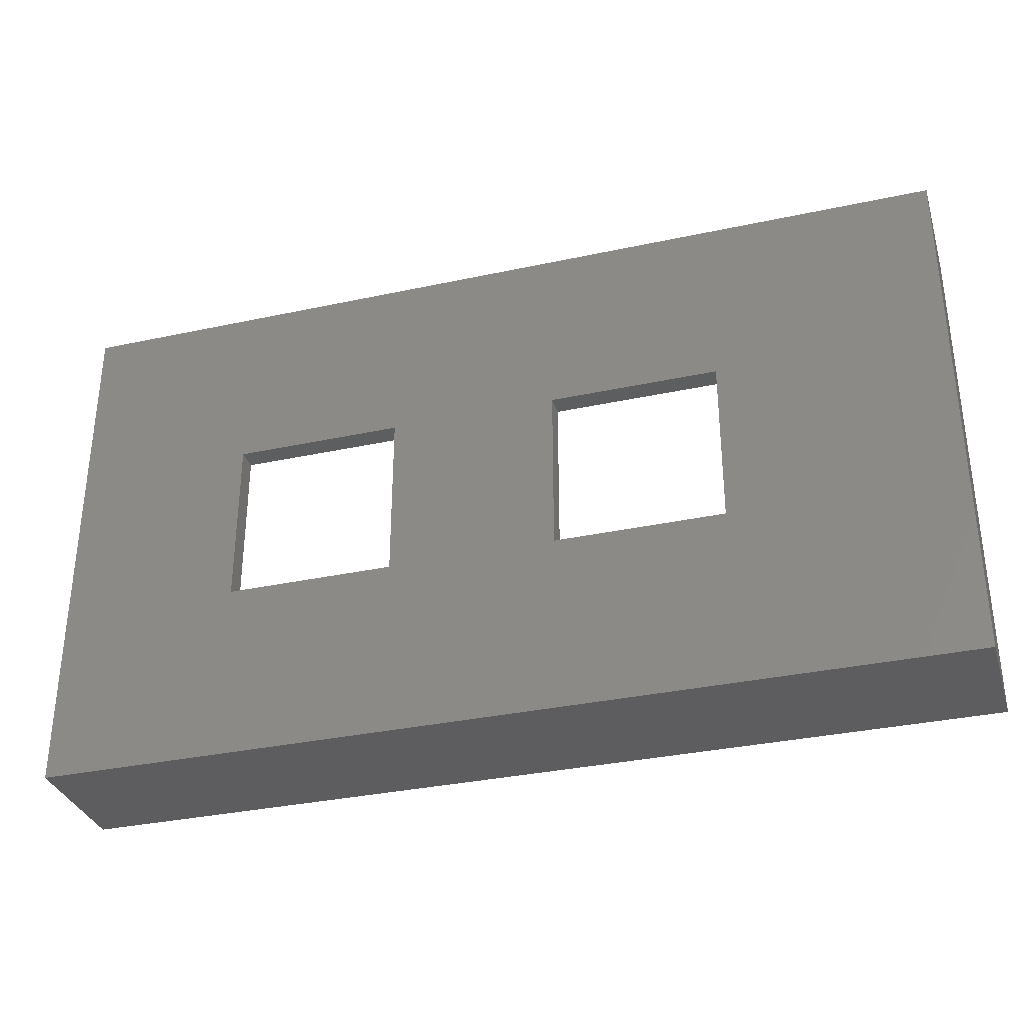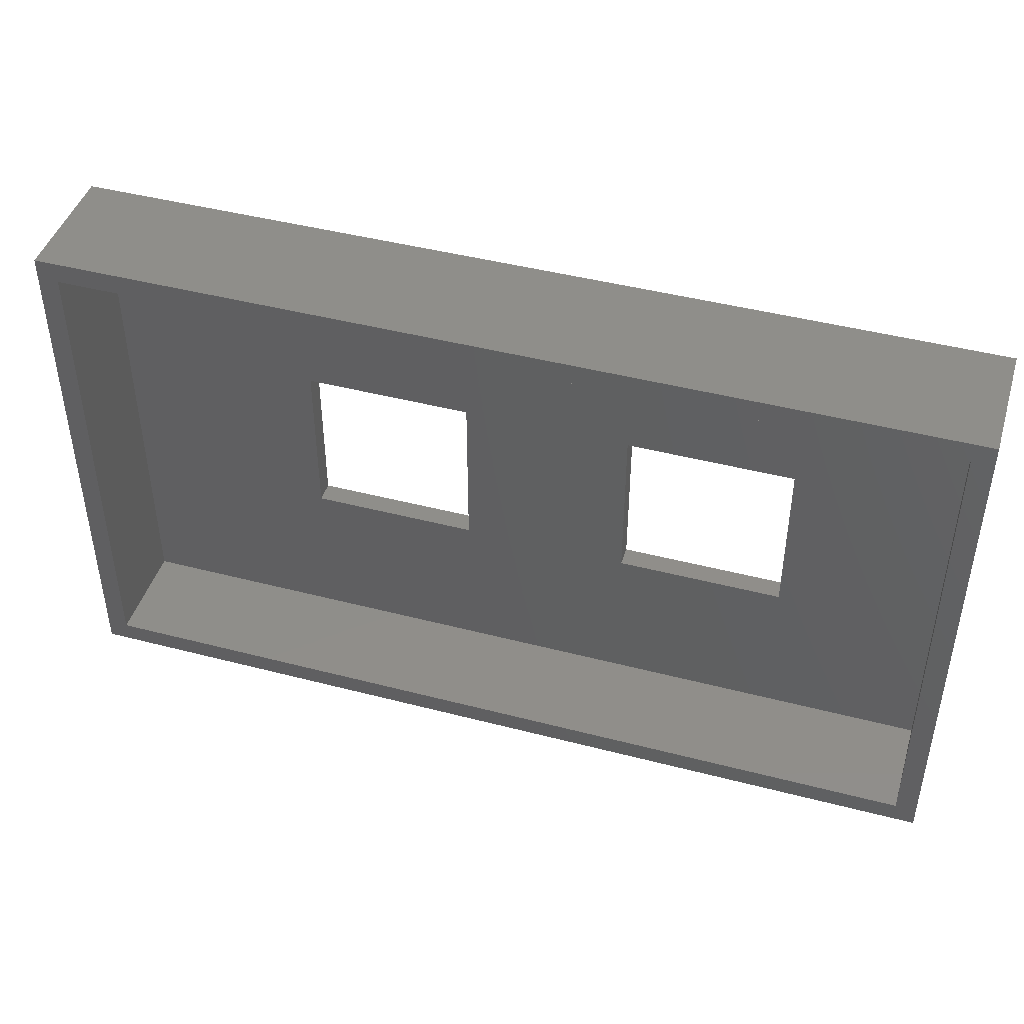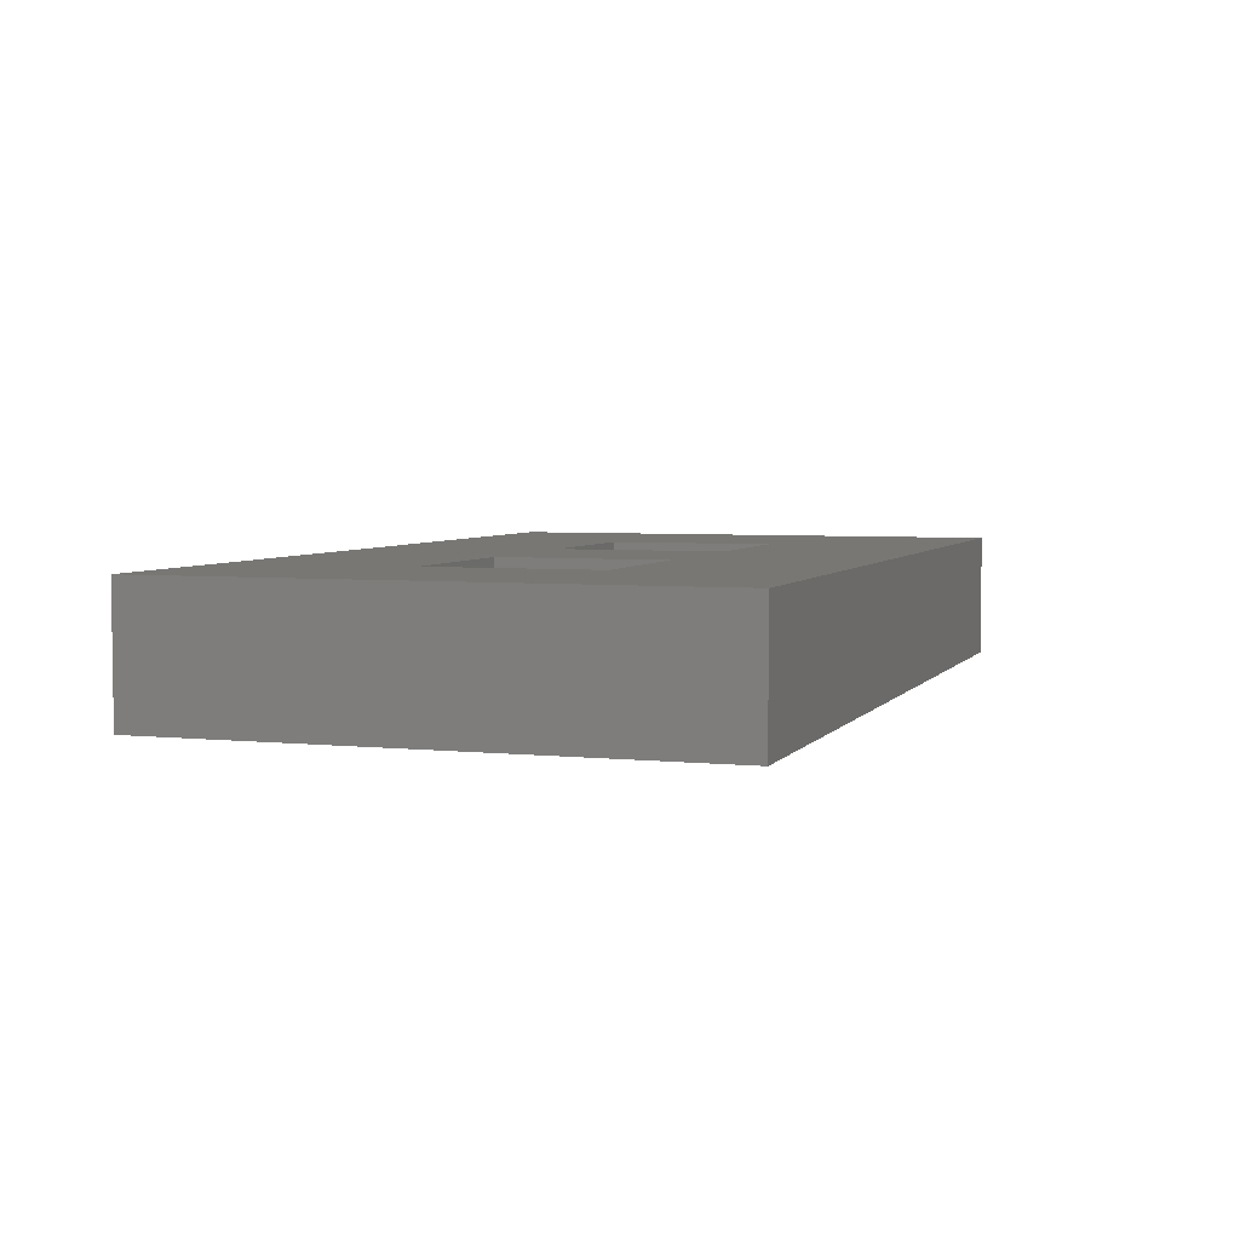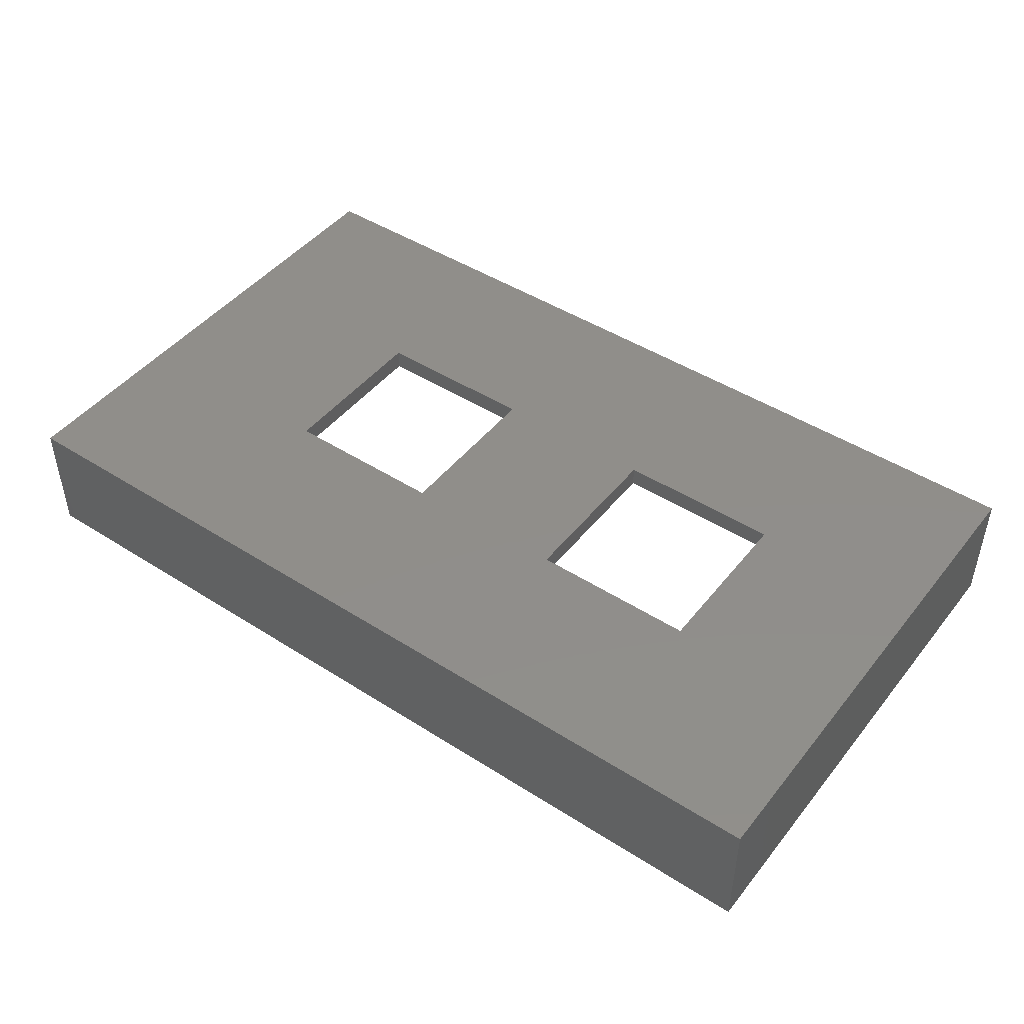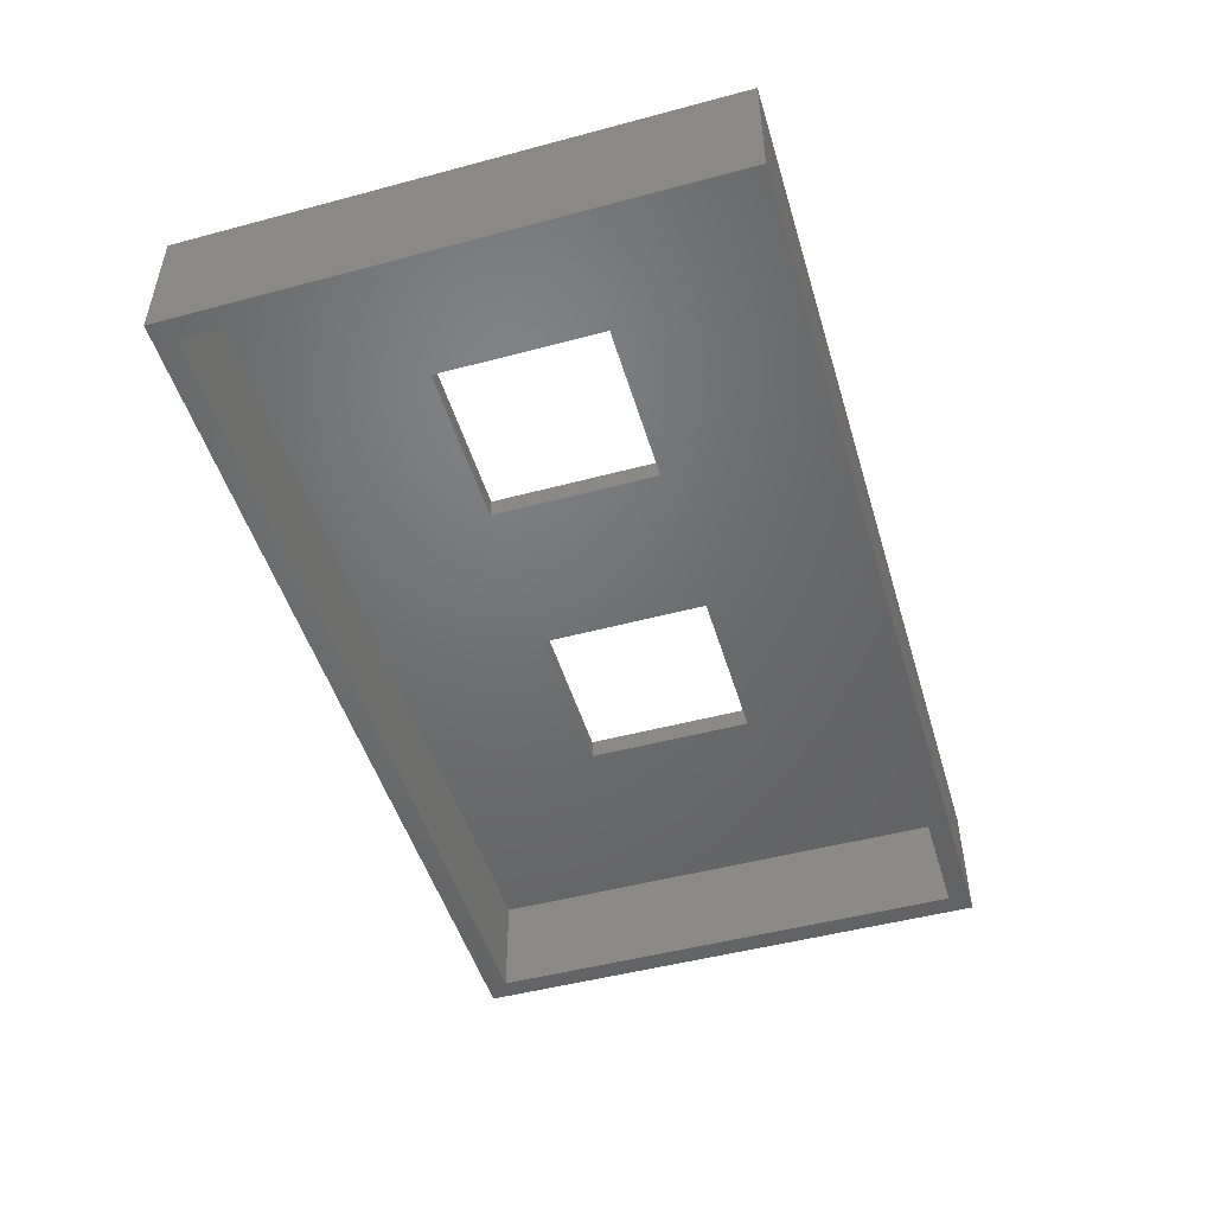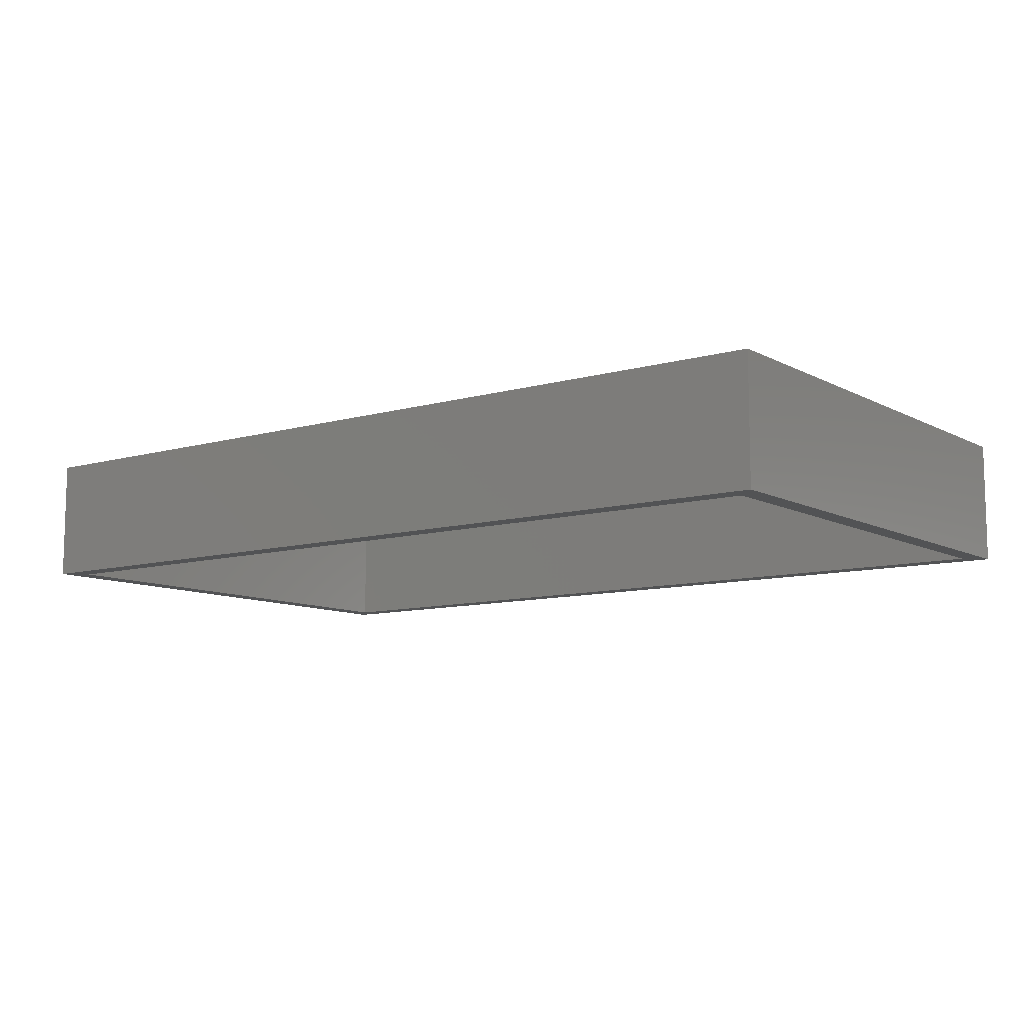
<metadata>
{"format":"stl","ext":"stl","renderer":"f3d","projection":"perspective","resolution":1024,"background":"white","views":[{"elev":-33.3,"azim":16.5,"up":"+Y"},{"elev":44.5,"azim":-163.1,"up":"+Y"},{"elev":4.5,"azim":-71.3,"up":"+Z"},{"elev":46.0,"azim":-143.8,"up":"+Z"},{"elev":-49.2,"azim":-73.5,"up":"+Z"},{"elev":-9.7,"azim":36.7,"up":"+Z"}]}
</metadata>
<code>
# stl→obj: 32 verts, 68 faces
v -21.05 -21 47
v -21.05 -21 53
v -21.05 4.2 47
v -21.05 4.2 53
v 22.35 -21 47
v 22.35 -21 53
v 21.35 -20 47
v -20.05 -20 47
v 21.35 3.2 47
v 22.35 4.2 47
v -20.05 3.2 47
v 22.35 4.2 53
v -12.45 -12.4 53
v -4.45 -12.4 53
v -12.45 -4.4 53
v 3.55 -12.4 53
v 3.55 -4.4 53
v -4.45 -4.4 53
v 11.55 -12.4 53
v 11.55 -4.4 53
v -20.05 3.2 52
v -20.05 -20 52
v 21.35 3.2 52
v 21.35 -20 52
v -12.45 -4.4 52
v -12.45 -12.4 52
v -4.45 -12.4 52
v -4.45 -4.4 52
v 3.55 -4.4 52
v 3.55 -12.4 52
v 11.55 -12.4 52
v 11.55 -4.4 52
f 1 2 3
f 3 2 4
f 2 1 5
f 6 2 5
f 7 5 8
f 9 3 10
f 1 3 11
f 1 11 8
f 1 8 5
f 5 7 10
f 7 9 10
f 11 3 9
f 3 4 10
f 10 4 12
f 13 2 6
f 14 13 6
f 4 2 13
f 4 13 15
f 16 17 18
f 12 4 18
f 16 14 6
f 19 16 6
f 20 19 6
f 12 18 17
f 12 20 6
f 12 17 20
f 15 18 4
f 18 14 16
f 6 5 10
f 12 6 10
f 11 21 22
f 8 11 22
f 9 23 21
f 11 9 21
f 23 9 24
f 24 9 7
f 24 7 22
f 22 7 8
f 25 15 13
f 26 25 13
f 14 27 13
f 13 27 26
f 18 28 14
f 14 28 27
f 28 18 15
f 25 28 15
f 29 17 16
f 30 29 16
f 19 31 16
f 16 31 30
f 20 32 19
f 19 32 31
f 32 20 17
f 29 32 17
f 30 28 29
f 26 24 22
f 27 24 26
f 21 26 22
f 31 24 30
f 23 28 21
f 21 25 26
f 24 27 30
f 23 24 31
f 23 31 32
f 23 29 28
f 32 29 23
f 28 30 27
f 25 21 28

</code>
